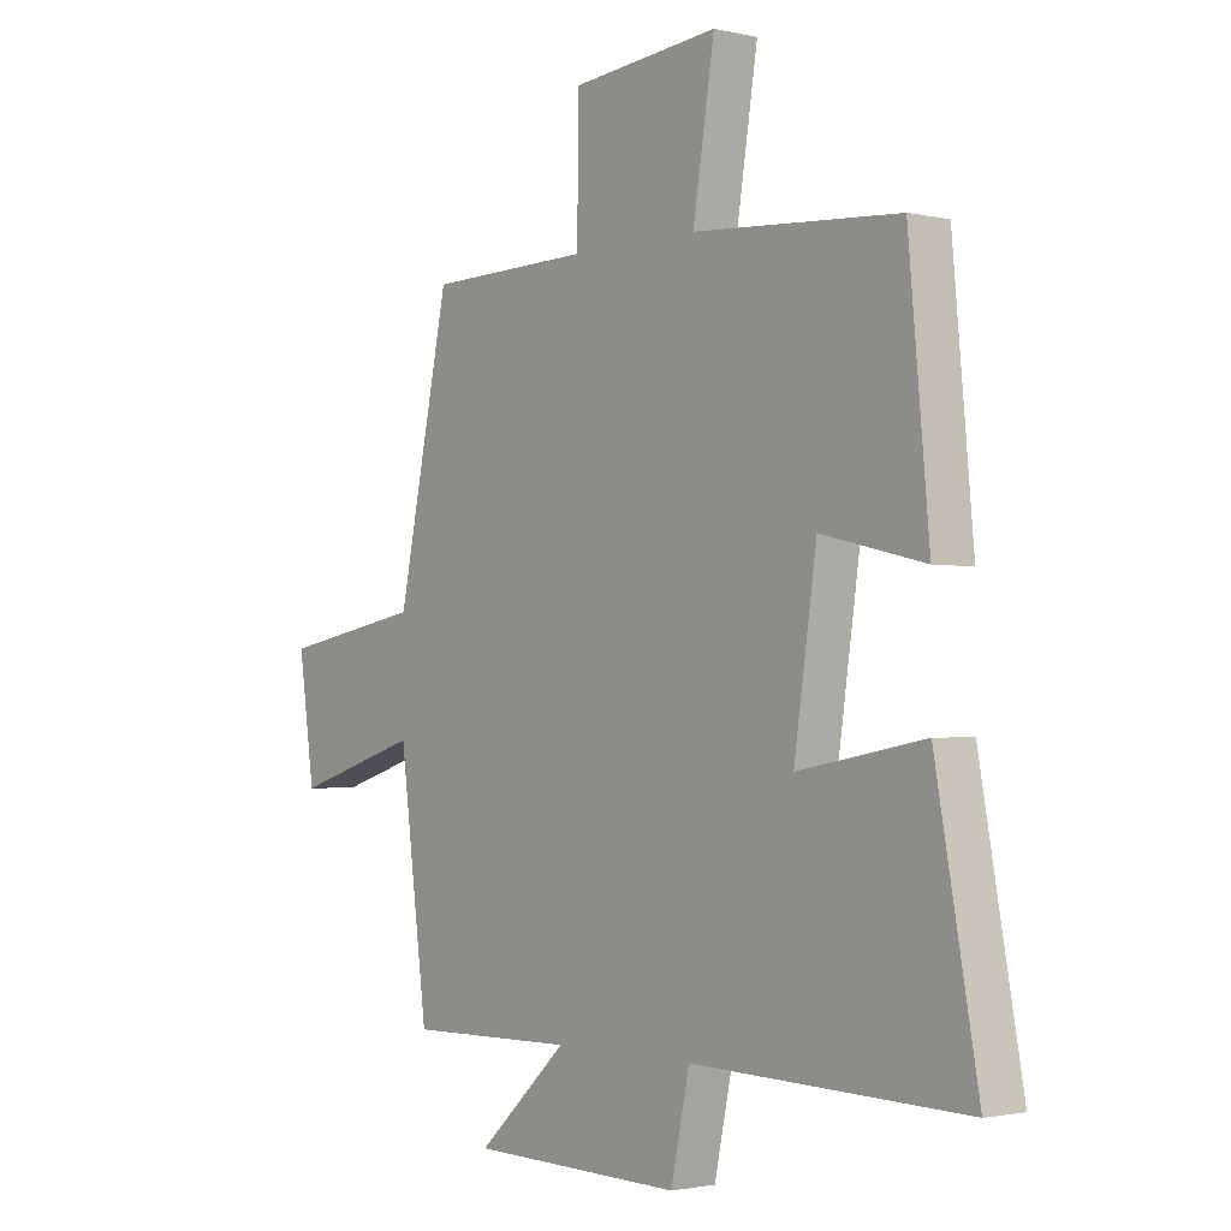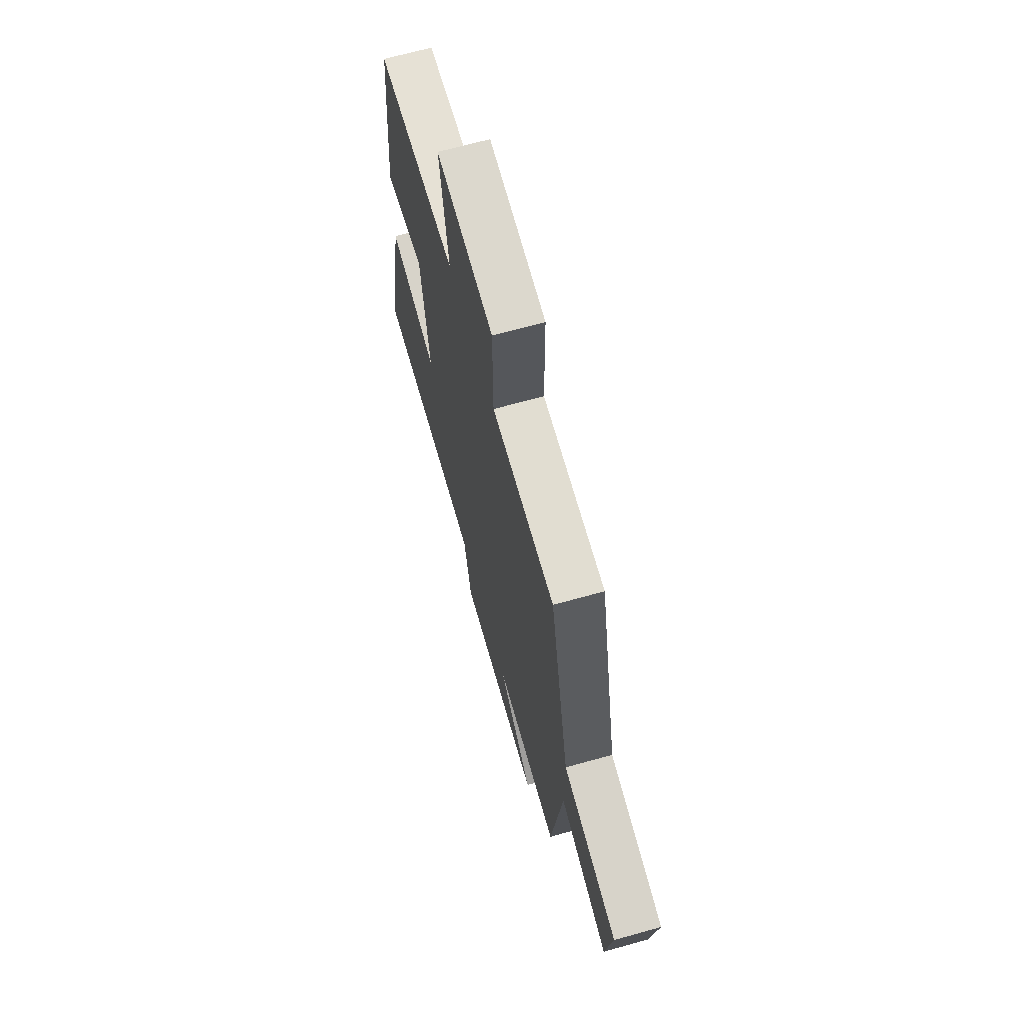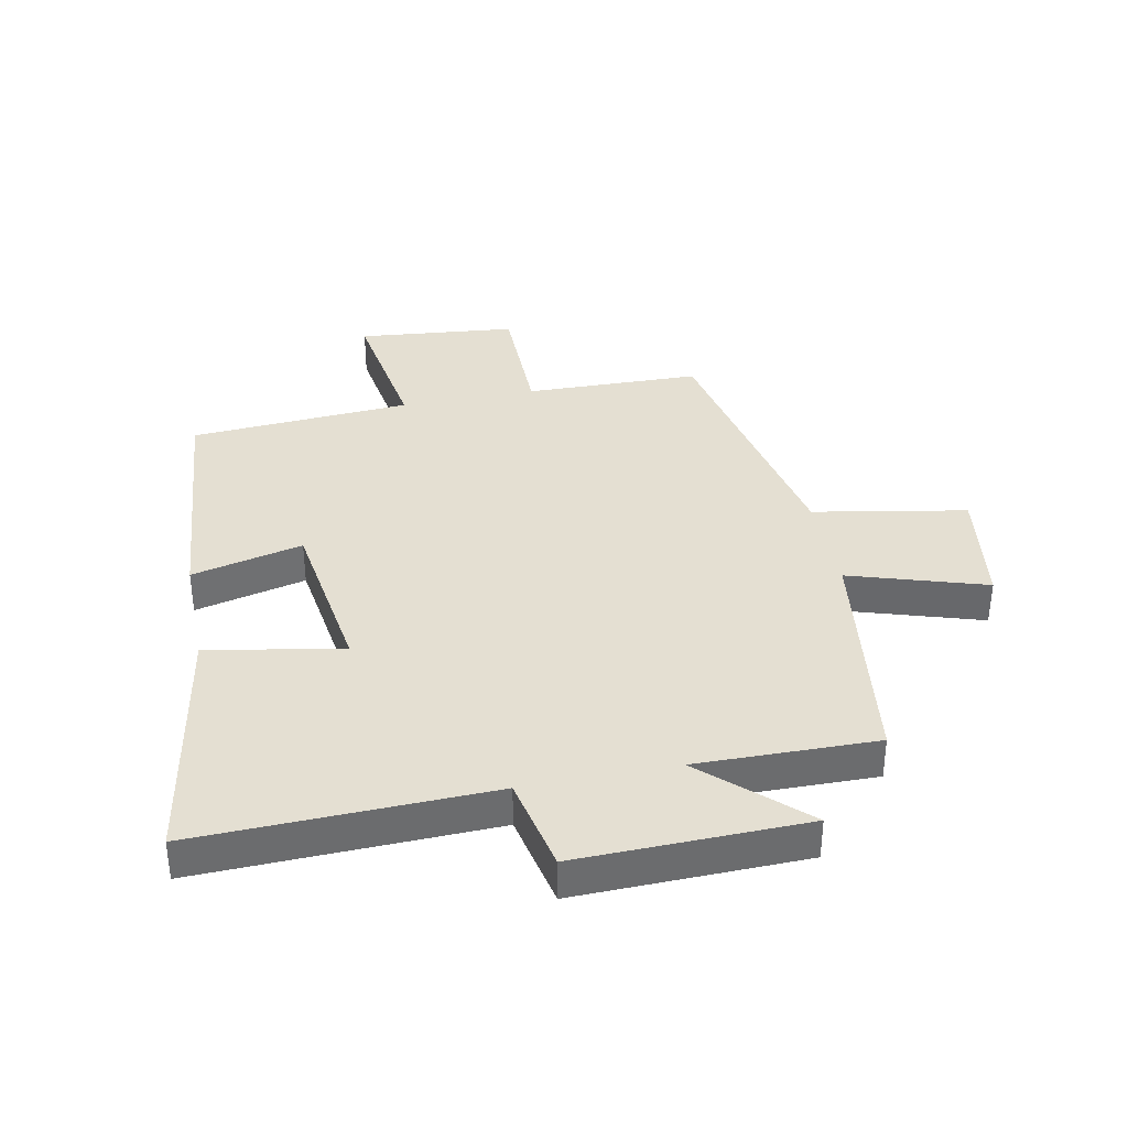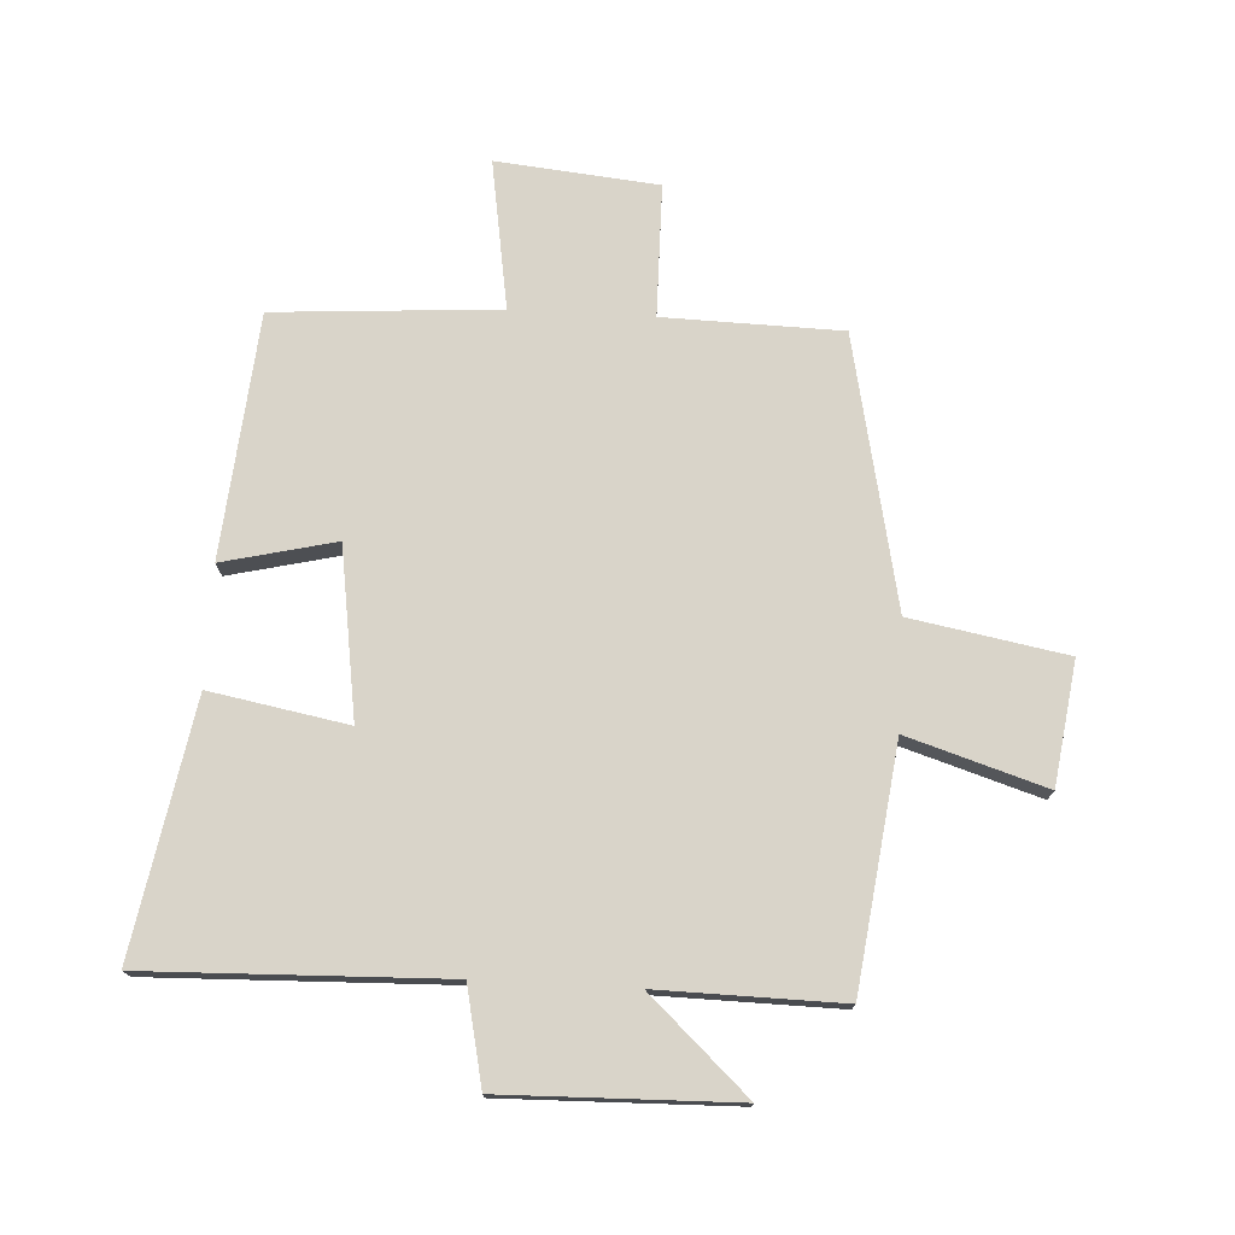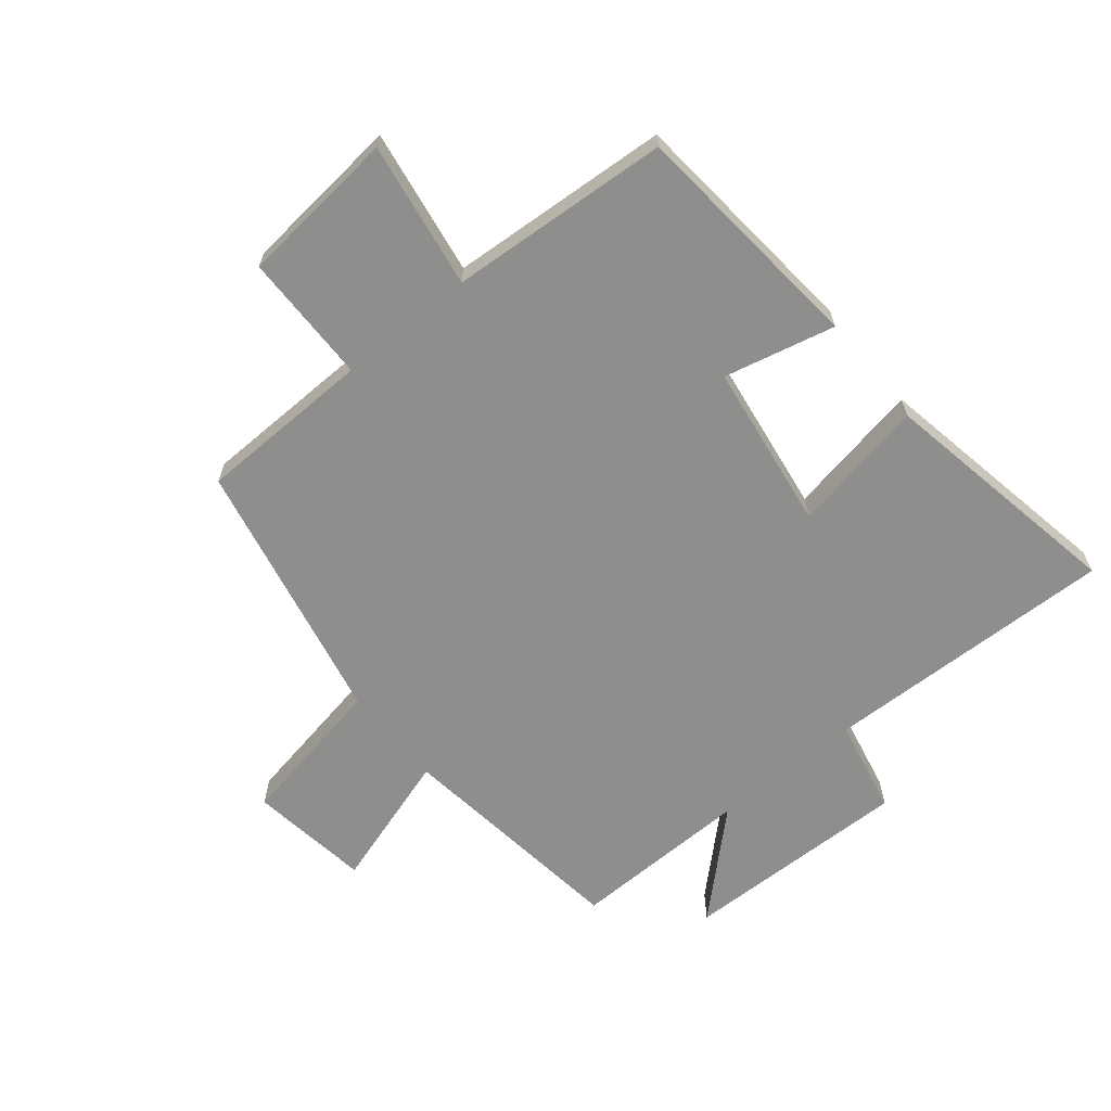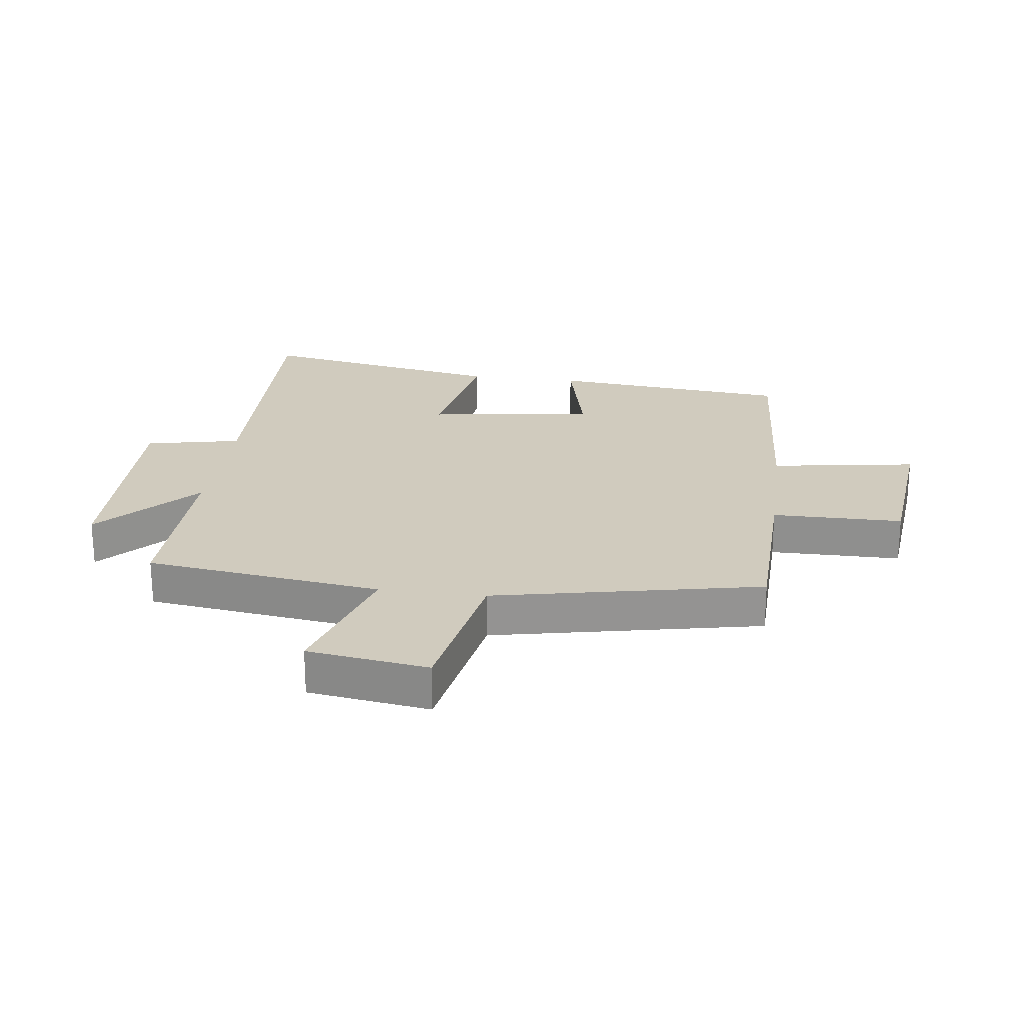
<metadata>
{"format":"obj","ext":"obj","renderer":"f3d","projection":"perspective","resolution":1024,"background":"white","views":[{"elev":-1.8,"azim":50.6,"up":"+Z"},{"elev":67.4,"azim":-105.7,"up":"+Z"},{"elev":36.9,"azim":168.7,"up":"+Y"},{"elev":74.9,"azim":-176.9,"up":"+Y"},{"elev":-64.9,"azim":39.3,"up":"+Y"},{"elev":23.6,"azim":-82.5,"up":"+Y"}]}
</metadata>
<code>
v -0.409 0.07 0.493
v -0.122 0.07 0.5
v -0.12 0.07 0.714
v 0.14 0.07 0.74
v 0.102 0.07 0.5
v 0.464 0.07 0.476
v 0.5 0.07 0.083
v 0.318 0.07 0.126
v 0.278 0.07 -0.148
v 0.5 0.07 -0.107
v 0.574 0.07 -0.514
v 0.093 0.07 -0.5
v 0.06 0.07 -0.656
v -0.314 0.07 -0.648
v -0.155 0.07 -0.5
v -0.45 0.07 -0.505
v -0.5 0.07 -0.118
v -0.723 0.07 -0.188
v -0.751 0.07 0.01
v -0.5 0.07 0.056
v -0.409 0 0.493
v -0.122 0 0.5
v -0.12 0 0.714
v 0.14 0 0.74
v 0.102 0 0.5
v 0.464 0 0.476
v 0.5 0 0.083
v 0.318 0 0.126
v 0.278 0 -0.148
v 0.5 0 -0.107
v 0.574 0 -0.514
v 0.093 0 -0.5
v 0.06 0 -0.656
v -0.314 0 -0.648
v -0.155 0 -0.5
v -0.45 0 -0.505
v -0.5 0 -0.118
v -0.723 0 -0.188
v -0.751 0 0.01
v -0.5 0 0.056
f 17 18 19 20
f 20 1 2
f 17 20 2
f 16 17 2
f 15 16 2
f 12 13 14 15
f 12 15 2
f 9 10 11 12
f 12 2 3
f 9 12 3
f 8 9 3
f 5 6 7 8
f 5 8 3
f 3 4 5
f 40 39 38 37
f 22 21 40
f 22 40 37
f 22 37 36
f 22 36 35
f 35 34 33 32
f 22 35 32
f 32 31 30 29
f 23 22 32
f 23 32 29
f 23 29 28
f 28 27 26 25
f 23 28 25
f 25 24 23
f 1 21 22 2
f 2 22 23 3
f 3 23 24 4
f 4 24 25 5
f 5 25 26 6
f 6 26 27 7
f 7 27 28 8
f 8 28 29 9
f 9 29 30 10
f 10 30 31 11
f 11 31 32 12
f 12 32 33 13
f 13 33 34 14
f 14 34 35 15
f 15 35 36 16
f 16 36 37 17
f 17 37 38 18
f 18 38 39 19
f 19 39 40 20
f 20 40 21 1

</code>
